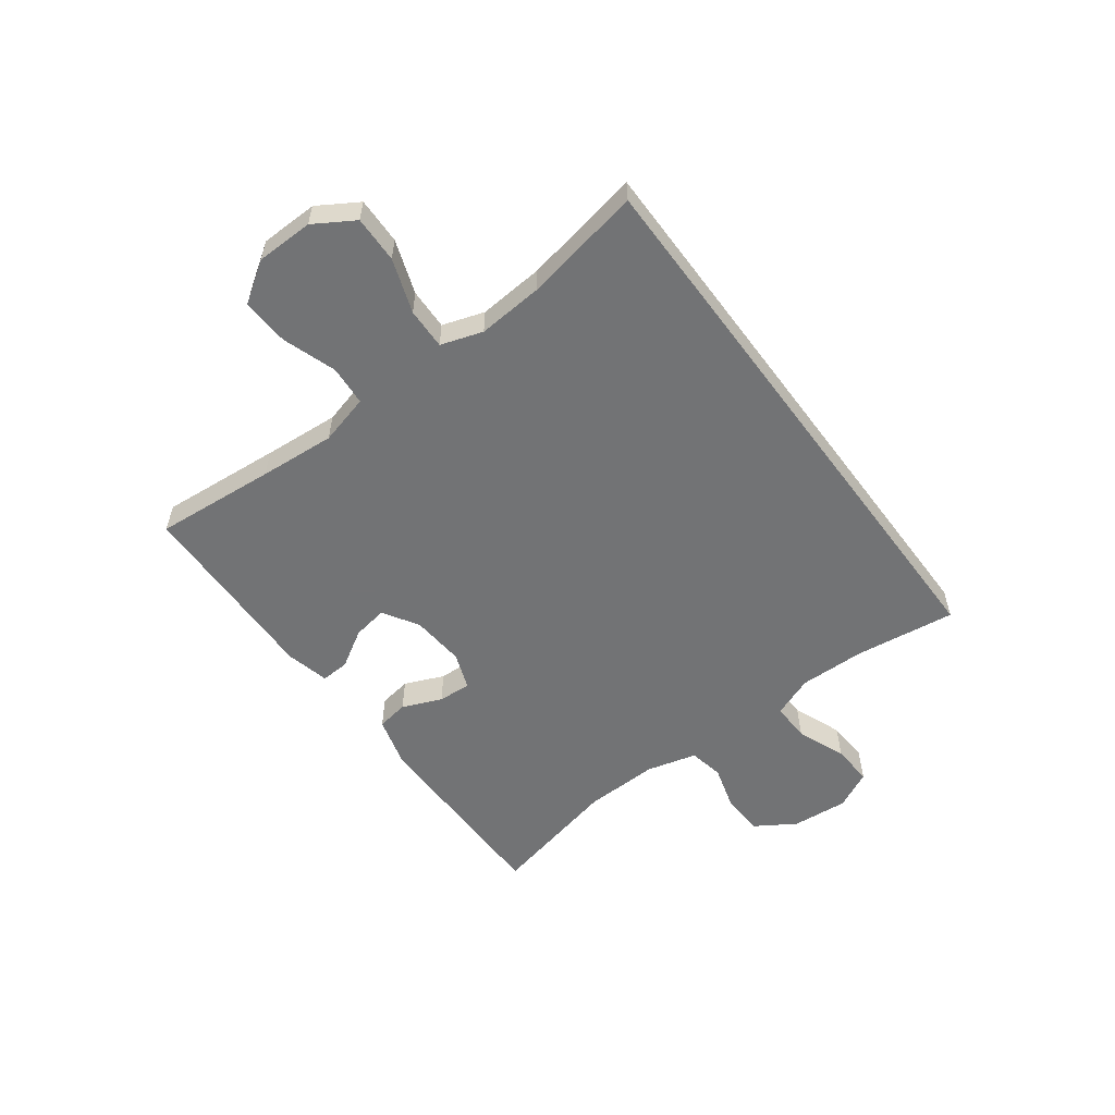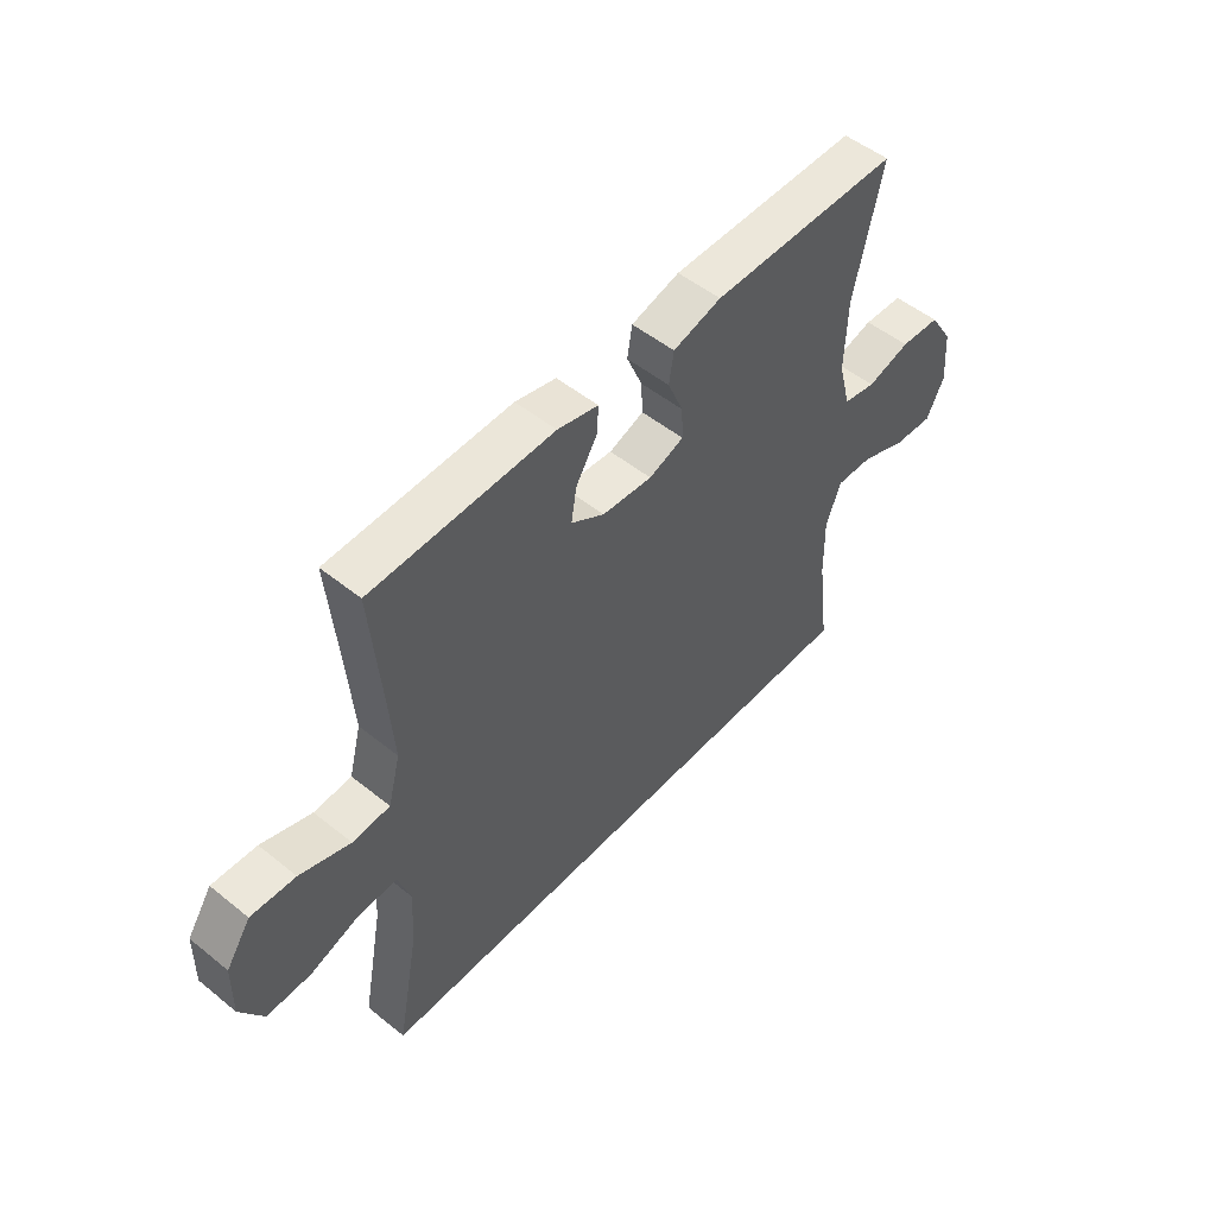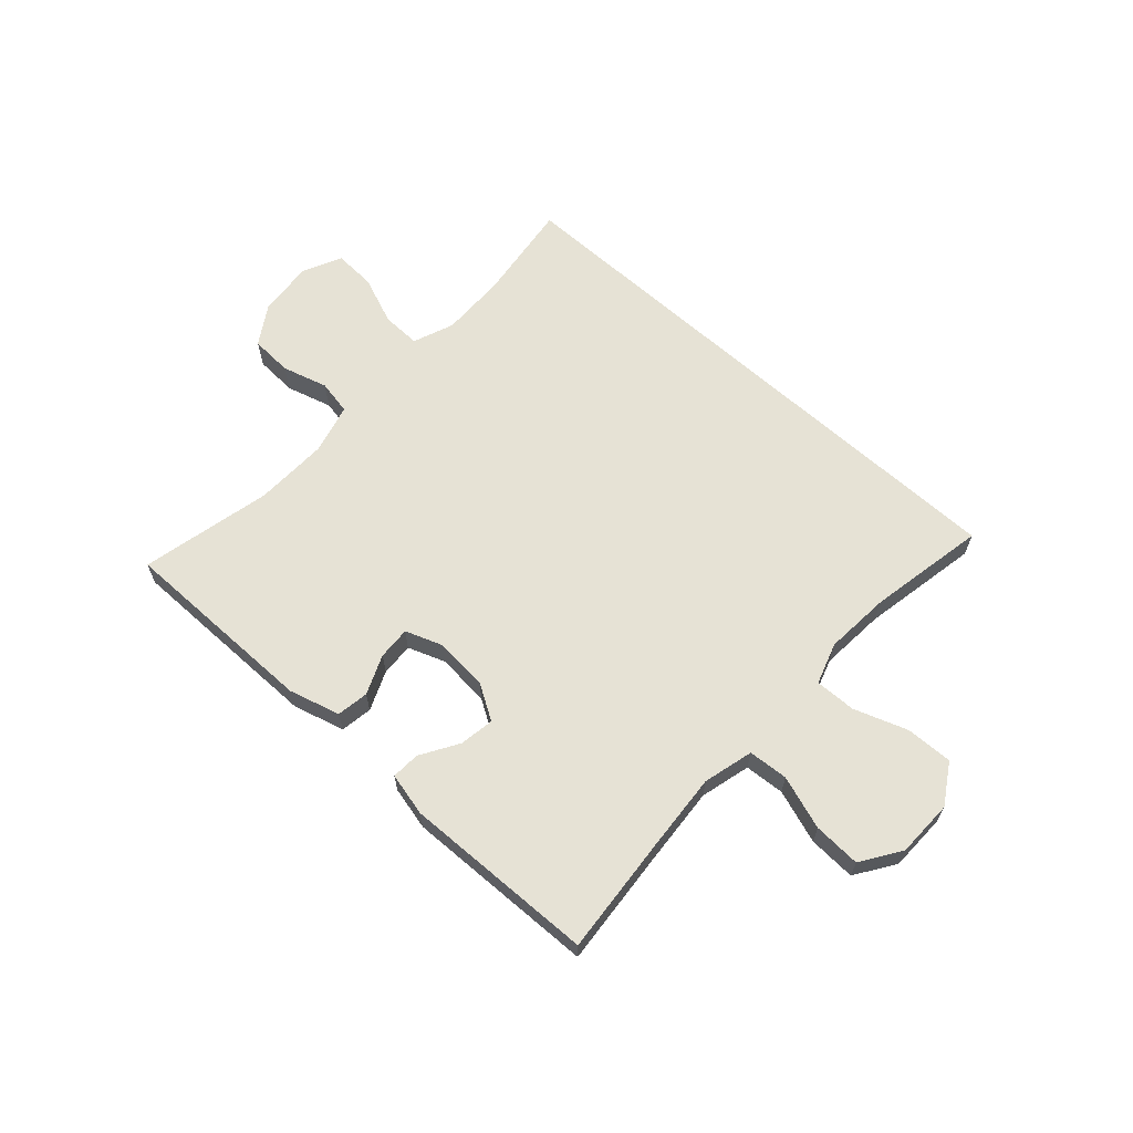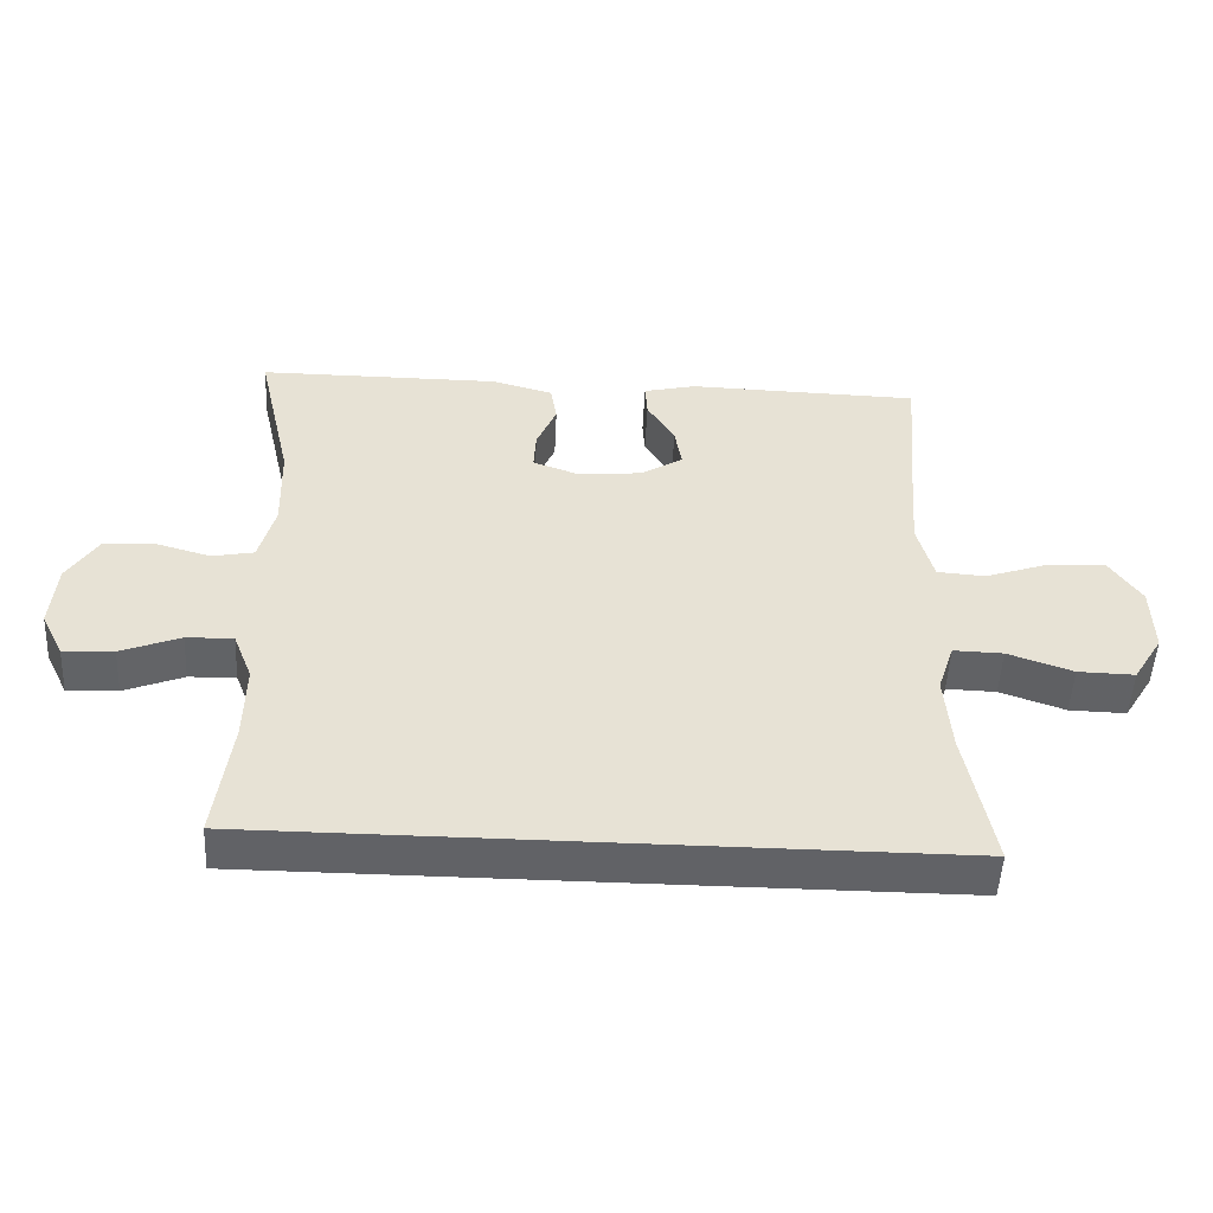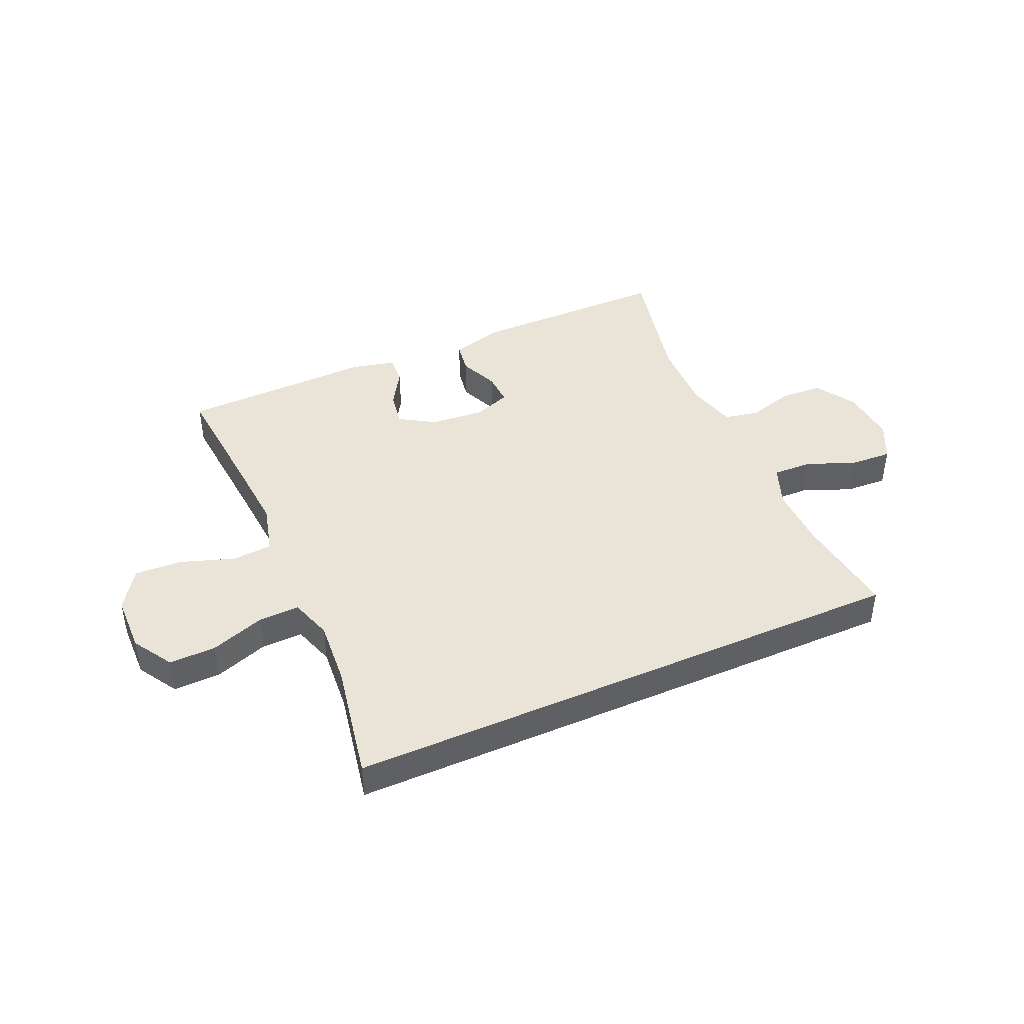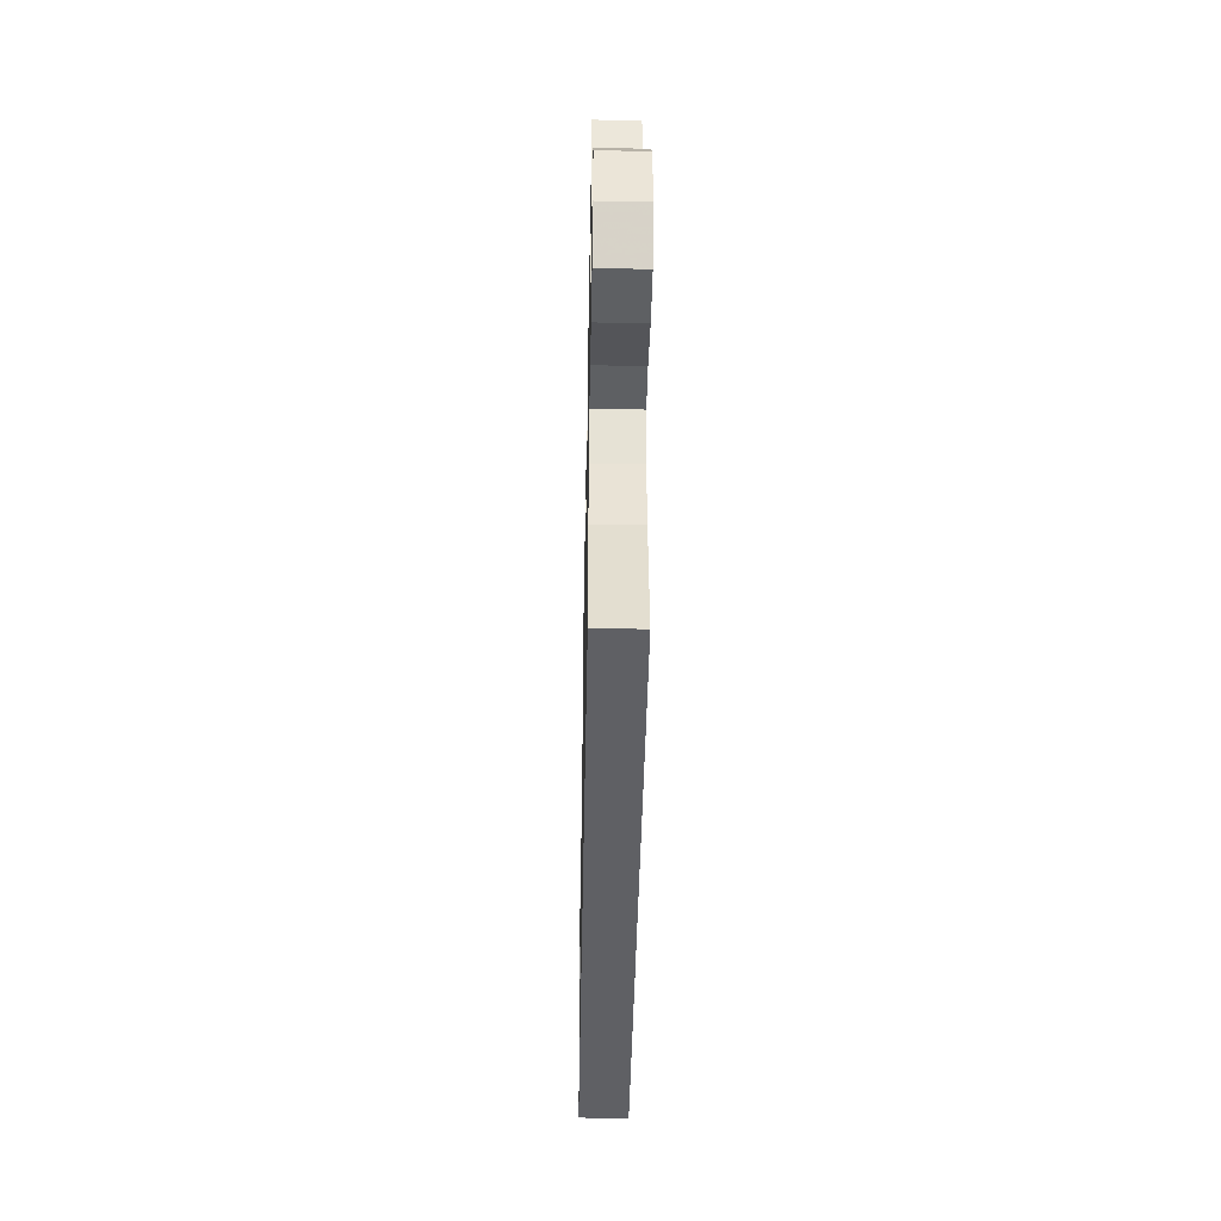
<metadata>
{"format":"obj","ext":"obj","renderer":"f3d","projection":"perspective","resolution":1024,"background":"white","views":[{"elev":-55.9,"azim":126.6,"up":"+Y"},{"elev":51.6,"azim":131.1,"up":"+Z"},{"elev":64.0,"azim":42.1,"up":"+Y"},{"elev":-50.7,"azim":-2.8,"up":"+Z"},{"elev":42.8,"azim":156.1,"up":"+Y"},{"elev":-43.9,"azim":88.9,"up":"+Z"}]}
</metadata>
<code>
v 0.523 0.07 -0.5
v -0.471 0.07 -0.5
v -0.448 0.07 -0.322
v -0.446 0.07 -0.208
v -0.474 0.07 -0.136
v -0.542 0.07 -0.138
v -0.628 0.07 -0.172
v -0.701 0.07 -0.176
v -0.734 0.07 -0.109
v -0.726 0.07 -0.011
v -0.682 0.07 0.059
v -0.608 0.07 0.063
v -0.528 0.07 0.04
v -0.467 0.07 0.052
v -0.444 0.07 0.14
v -0.448 0.07 0.27
v -0.5 0.07 0.5
v -0.149 0.07 0.5
v -0.059 0.07 0.475
v -0.05 0.07 0.419
v -0.079 0.07 0.35
v -0.082 0.07 0.292
v -0.017 0.07 0.268
v 0.077 0.07 0.276
v 0.139 0.07 0.314
v 0.129 0.07 0.375
v 0.089 0.07 0.441
v 0.086 0.07 0.491
v 0.162 0.07 0.509
v 0.5 0.07 0.5
v 0.482 0.07 0.288
v 0.472 0.07 0.155
v 0.495 0.07 0.067
v 0.565 0.07 0.062
v 0.659 0.07 0.094
v 0.742 0.07 0.098
v 0.788 0.07 0.029
v 0.79 0.07 -0.072
v 0.747 0.07 -0.142
v 0.665 0.07 -0.14
v 0.571 0.07 -0.107
v 0.499 0.07 -0.105
v 0.475 0.07 -0.178
v 0.484 0.07 -0.293
v 0.523 0 -0.5
v -0.471 0 -0.5
v -0.448 0 -0.322
v -0.446 0 -0.208
v -0.474 0 -0.136
v -0.542 0 -0.138
v -0.628 0 -0.172
v -0.701 0 -0.176
v -0.734 0 -0.109
v -0.726 0 -0.011
v -0.682 0 0.059
v -0.608 0 0.063
v -0.528 0 0.04
v -0.467 0 0.052
v -0.444 0 0.14
v -0.448 0 0.27
v -0.5 0 0.5
v -0.149 0 0.5
v -0.059 0 0.475
v -0.05 0 0.419
v -0.079 0 0.35
v -0.082 0 0.292
v -0.017 0 0.268
v 0.077 0 0.276
v 0.139 0 0.314
v 0.129 0 0.375
v 0.089 0 0.441
v 0.086 0 0.491
v 0.162 0 0.509
v 0.5 0 0.5
v 0.482 0 0.288
v 0.472 0 0.155
v 0.495 0 0.067
v 0.565 0 0.062
v 0.659 0 0.094
v 0.742 0 0.098
v 0.788 0 0.029
v 0.79 0 -0.072
v 0.747 0 -0.142
v 0.665 0 -0.14
v 0.571 0 -0.107
v 0.499 0 -0.105
v 0.475 0 -0.178
v 0.484 0 -0.293
f 39 40 41
f 38 39 41
f 37 38 41
f 36 37 41
f 35 36 41
f 34 35 41
f 33 34 41 42
f 32 33 42 43
f 29 30 31
f 28 29 31
f 27 28 31
f 26 27 31
f 25 26 31 32
f 24 25 32 43
f 19 20 21
f 18 19 21
f 17 18 21
f 16 17 21
f 15 16 21 22
f 14 15 22 23
f 11 12 13
f 10 11 13
f 9 10 13
f 8 9 13
f 7 8 13
f 6 7 13
f 5 6 13 14
f 24 43 44
f 23 24 44
f 14 23 44
f 5 14 44
f 4 5 44
f 3 4 44 1
f 1 2 3
f 85 84 83
f 85 83 82
f 85 82 81
f 85 81 80
f 85 80 79
f 85 79 78
f 86 85 78 77
f 87 86 77 76
f 75 74 73
f 75 73 72
f 75 72 71
f 75 71 70
f 76 75 70 69
f 87 76 69 68
f 65 64 63
f 65 63 62
f 65 62 61
f 65 61 60
f 66 65 60 59
f 67 66 59 58
f 57 56 55
f 57 55 54
f 57 54 53
f 57 53 52
f 57 52 51
f 57 51 50
f 58 57 50 49
f 88 87 68
f 88 68 67
f 88 67 58
f 88 58 49
f 88 49 48
f 45 88 48 47
f 47 46 45
f 1 45 46 2
f 2 46 47 3
f 3 47 48 4
f 4 48 49 5
f 5 49 50 6
f 6 50 51 7
f 7 51 52 8
f 8 52 53 9
f 9 53 54 10
f 10 54 55 11
f 11 55 56 12
f 12 56 57 13
f 13 57 58 14
f 14 58 59 15
f 15 59 60 16
f 16 60 61 17
f 17 61 62 18
f 18 62 63 19
f 19 63 64 20
f 20 64 65 21
f 21 65 66 22
f 22 66 67 23
f 23 67 68 24
f 24 68 69 25
f 25 69 70 26
f 26 70 71 27
f 27 71 72 28
f 28 72 73 29
f 29 73 74 30
f 30 74 75 31
f 31 75 76 32
f 32 76 77 33
f 33 77 78 34
f 34 78 79 35
f 35 79 80 36
f 36 80 81 37
f 37 81 82 38
f 38 82 83 39
f 39 83 84 40
f 40 84 85 41
f 41 85 86 42
f 42 86 87 43
f 43 87 88 44
f 44 88 45 1

</code>
